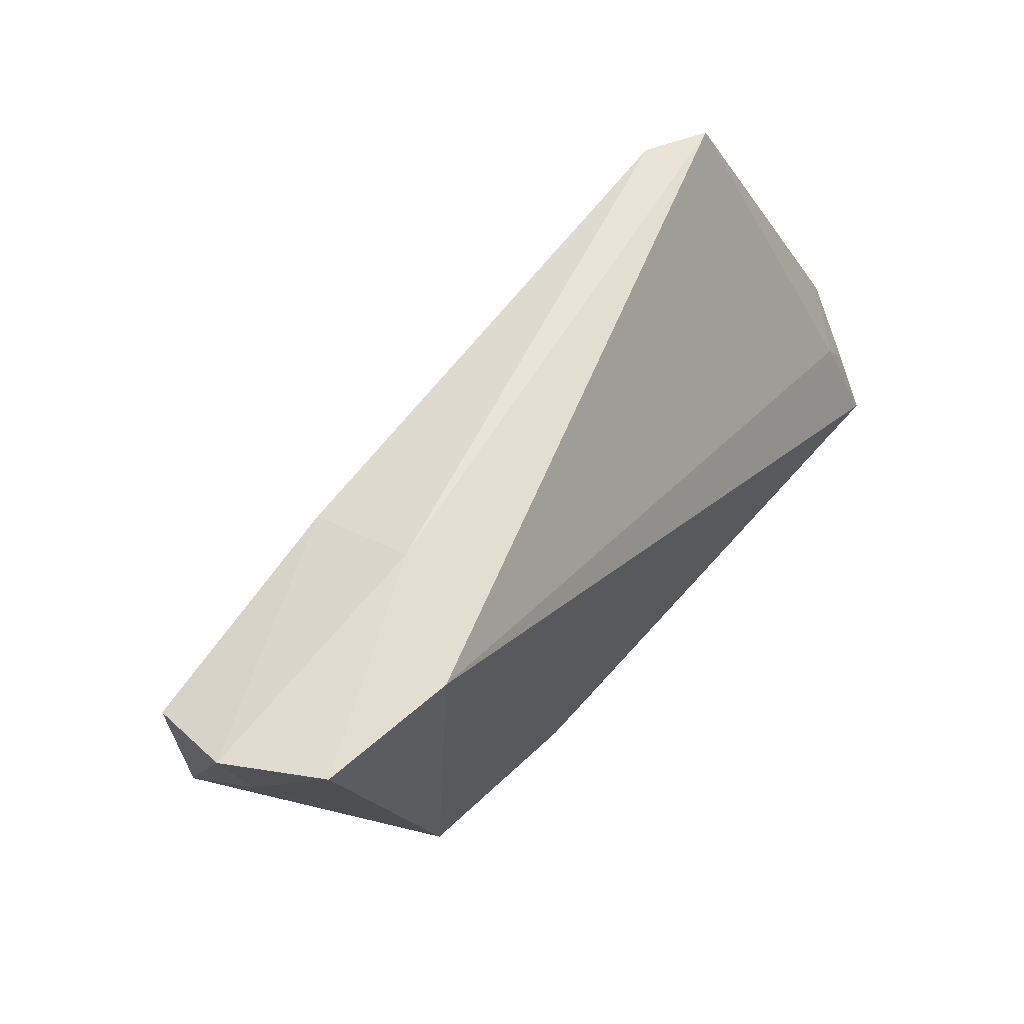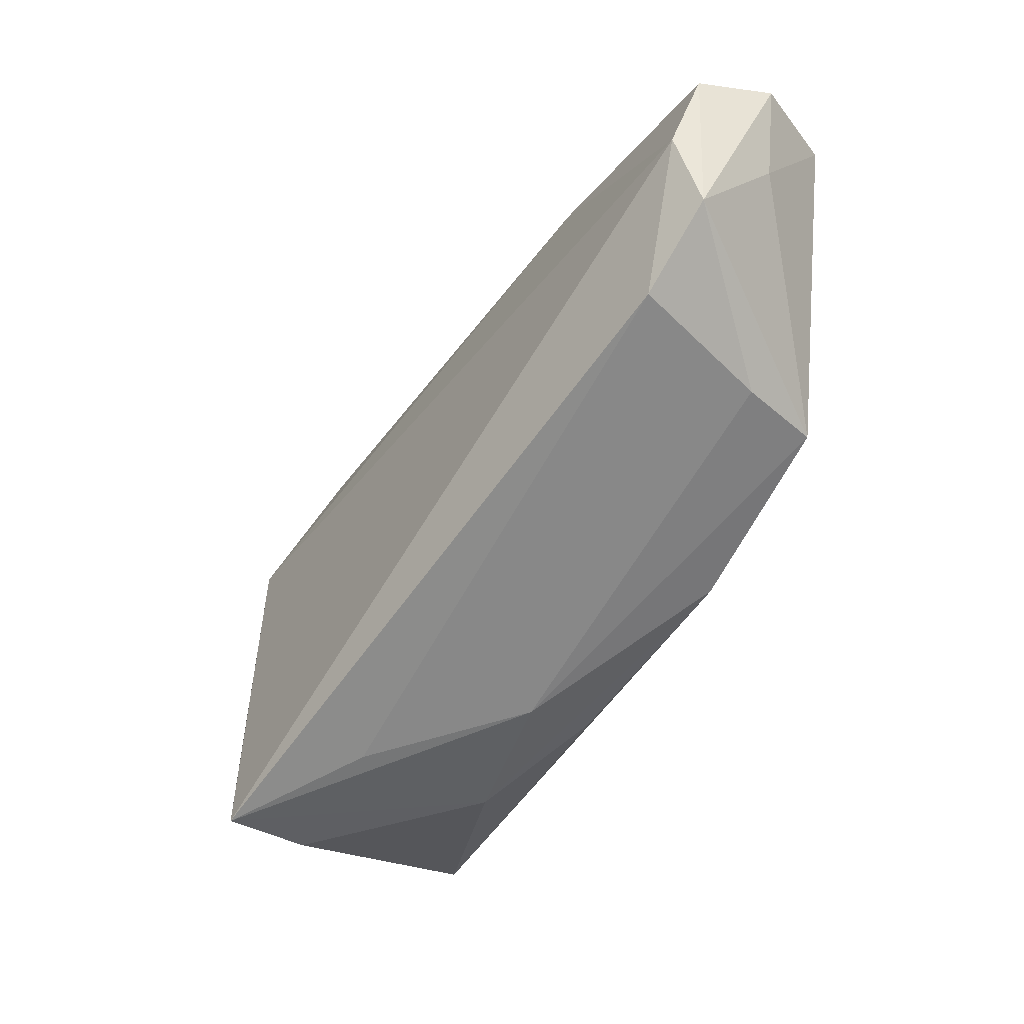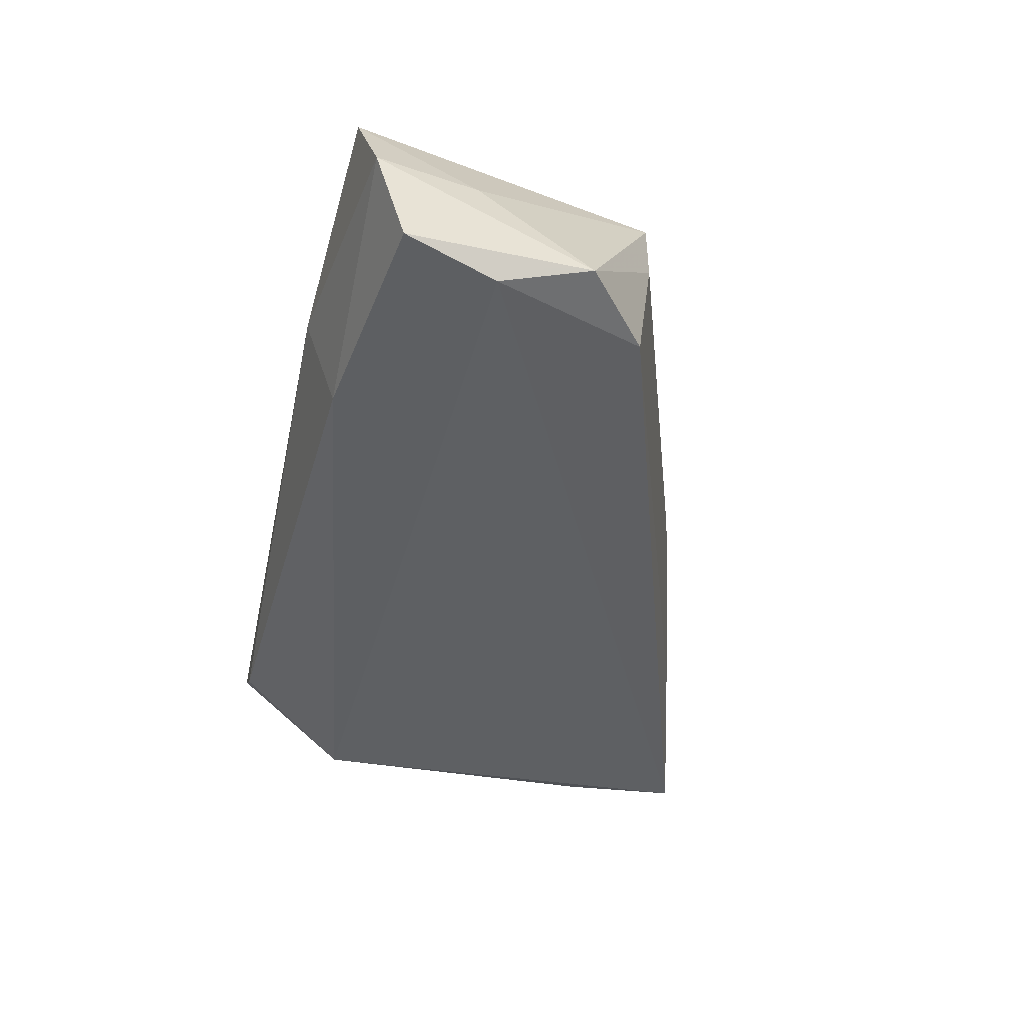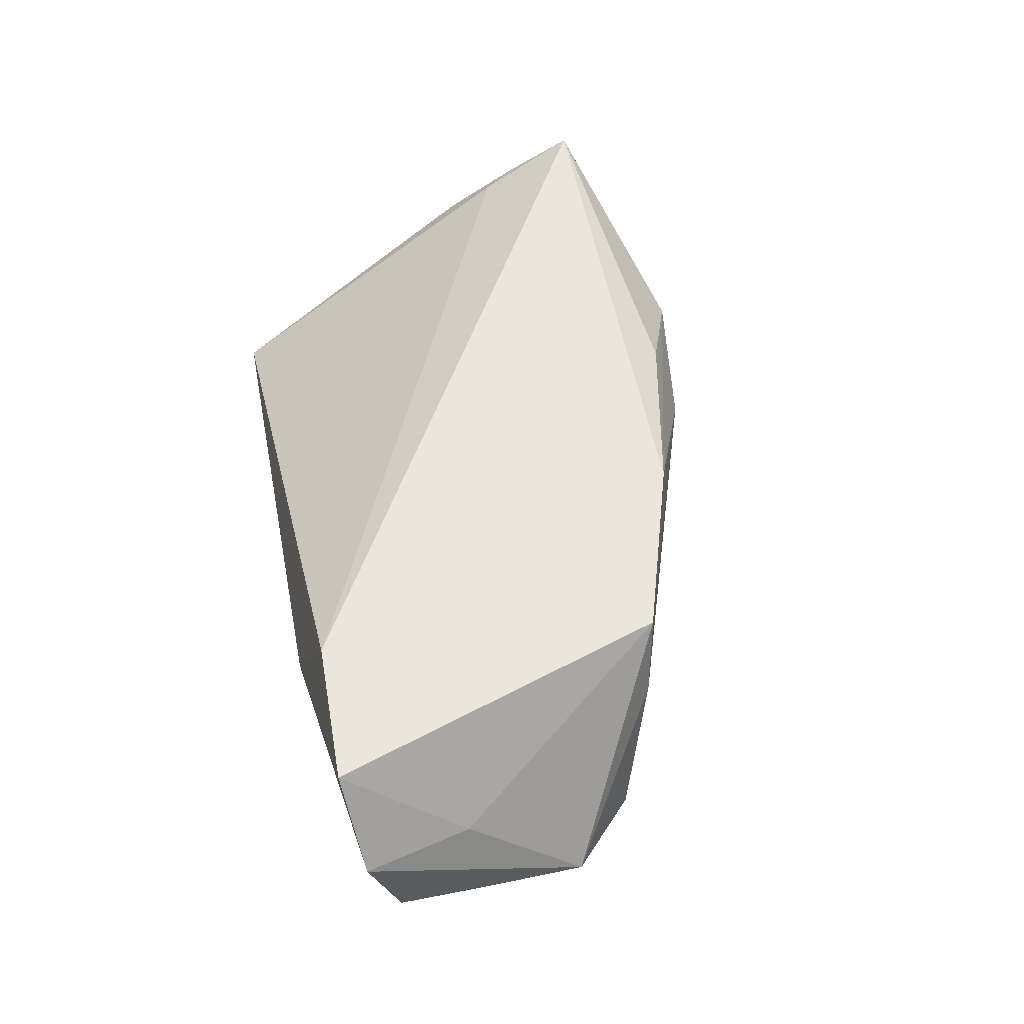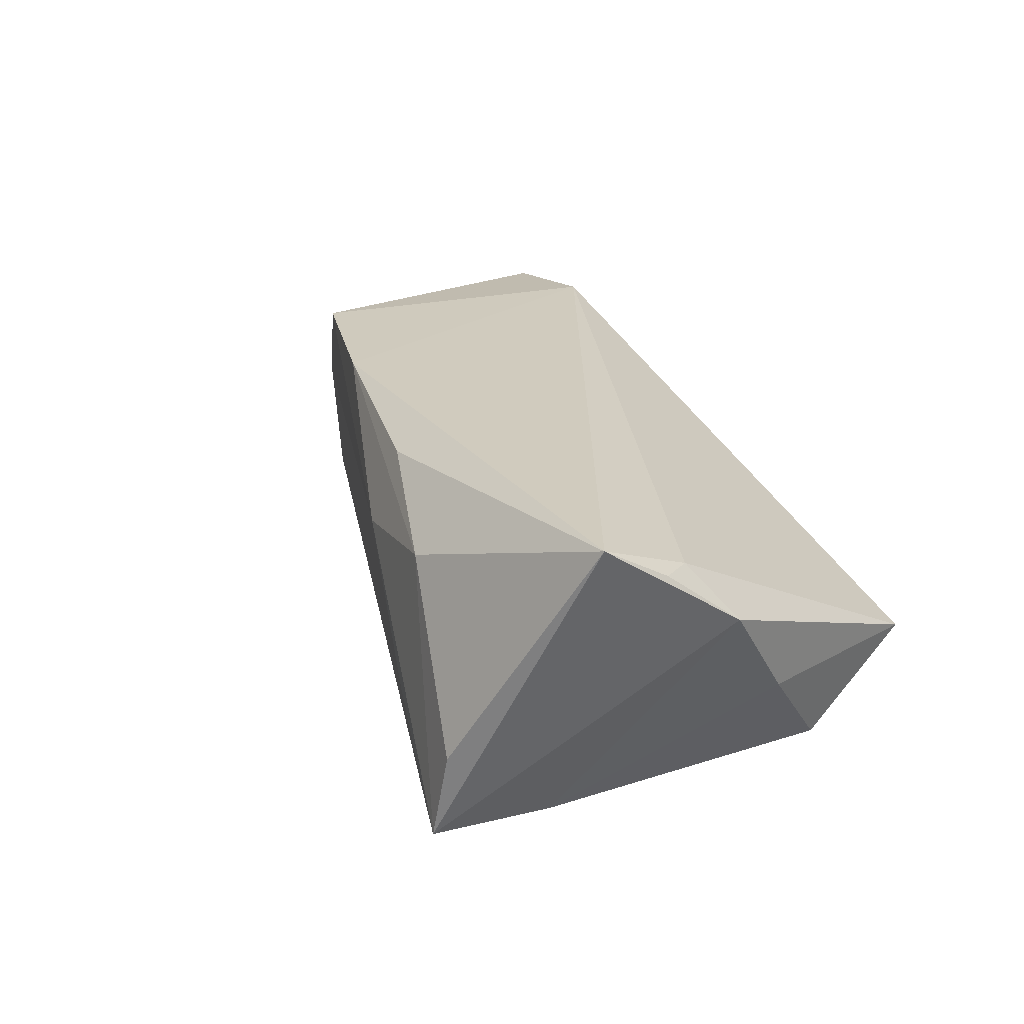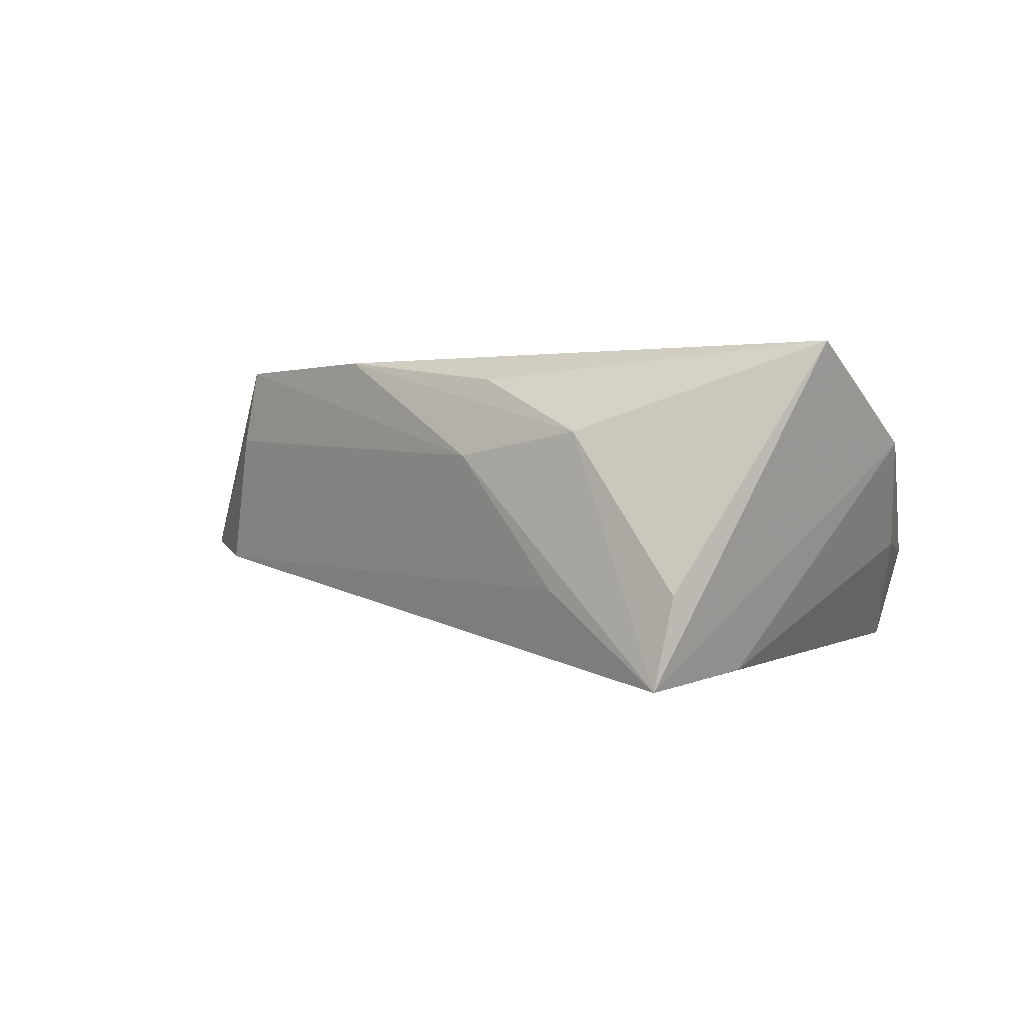
<metadata>
{"format":"obj","ext":"obj","renderer":"f3d","projection":"perspective","resolution":1024,"background":"white","views":[{"elev":60.8,"azim":-49.5,"up":"+Y"},{"elev":-43.9,"azim":-118.8,"up":"+Y"},{"elev":-36.2,"azim":-102.0,"up":"+Z"},{"elev":48.8,"azim":-100.9,"up":"+Z"},{"elev":23.7,"azim":61.3,"up":"+Z"},{"elev":0.5,"azim":31.9,"up":"+Z"}]}
</metadata>
<code>
v 0.01938 -0.03147 -0.01149
v 0.05363 -0.003851 0.006788
v 0.04915 -0.008793 0.01336
v -0.03882 0.02784 0.01769
v -0.04523 -0.01187 0.008444
v 0.022 -0.0303 0.008115
v 0.05206 -0.01305 0.01389
v 0.006198 -0.02503 0.01528
v 0.03403 0.03061 -0.01188
v 0.04011 -0.02131 -0.02105
v 0.04138 0.03061 -0.007783
v -0.0609 0.02248 -0.006522
v 0.04362 0.01586 -0.01859
v -0.03037 0.03061 0.004191
v 0.05167 -0.02132 0.01864
v 0.04963 0.005465 -0.006109
v -0.06204 0.02628 0.004062
v -0.032 0.02676 -0.008703
v 0.03787 -0.03425 -0.01156
v -0.04266 -0.01252 0.01835
v 0.03586 -0.03532 -0.02288
v -0.05583 0.02813 0.01551
v -0.05004 -0.008608 -0.009017
v -0.05873 0.01099 -0.009852
v 0.004259 -0.02803 0.005384
v -0.05989 -0.0005394 -0.006996
v -0.01933 -0.01963 0.01864
v -0.05881 0.01341 0.00455
f 2 11 3
f 22 14 17
f 2 21 10
f 21 13 10
f 16 11 2
f 16 13 11
f 2 10 16
f 16 10 13
f 17 14 18
f 15 21 2
f 11 13 9
f 13 18 9
f 9 14 11
f 9 18 14
f 17 18 12
f 21 6 25
f 25 6 27
f 20 25 27
f 5 25 20
f 28 22 17
f 28 20 22
f 2 3 7
f 7 15 2
f 3 15 7
f 19 6 21
f 21 15 19
f 19 15 6
f 27 6 8
f 8 15 27
f 6 15 8
f 1 5 23
f 1 25 5
f 1 23 21
f 21 25 1
f 22 20 4
f 27 15 4
f 4 20 27
f 4 15 3
f 11 14 4
f 14 22 4
f 4 3 11
f 23 5 26
f 17 12 26
f 26 28 17
f 5 20 26
f 20 28 26
f 23 26 24
f 24 26 12
f 21 23 24
f 24 13 21
f 24 18 13
f 24 12 18

</code>
